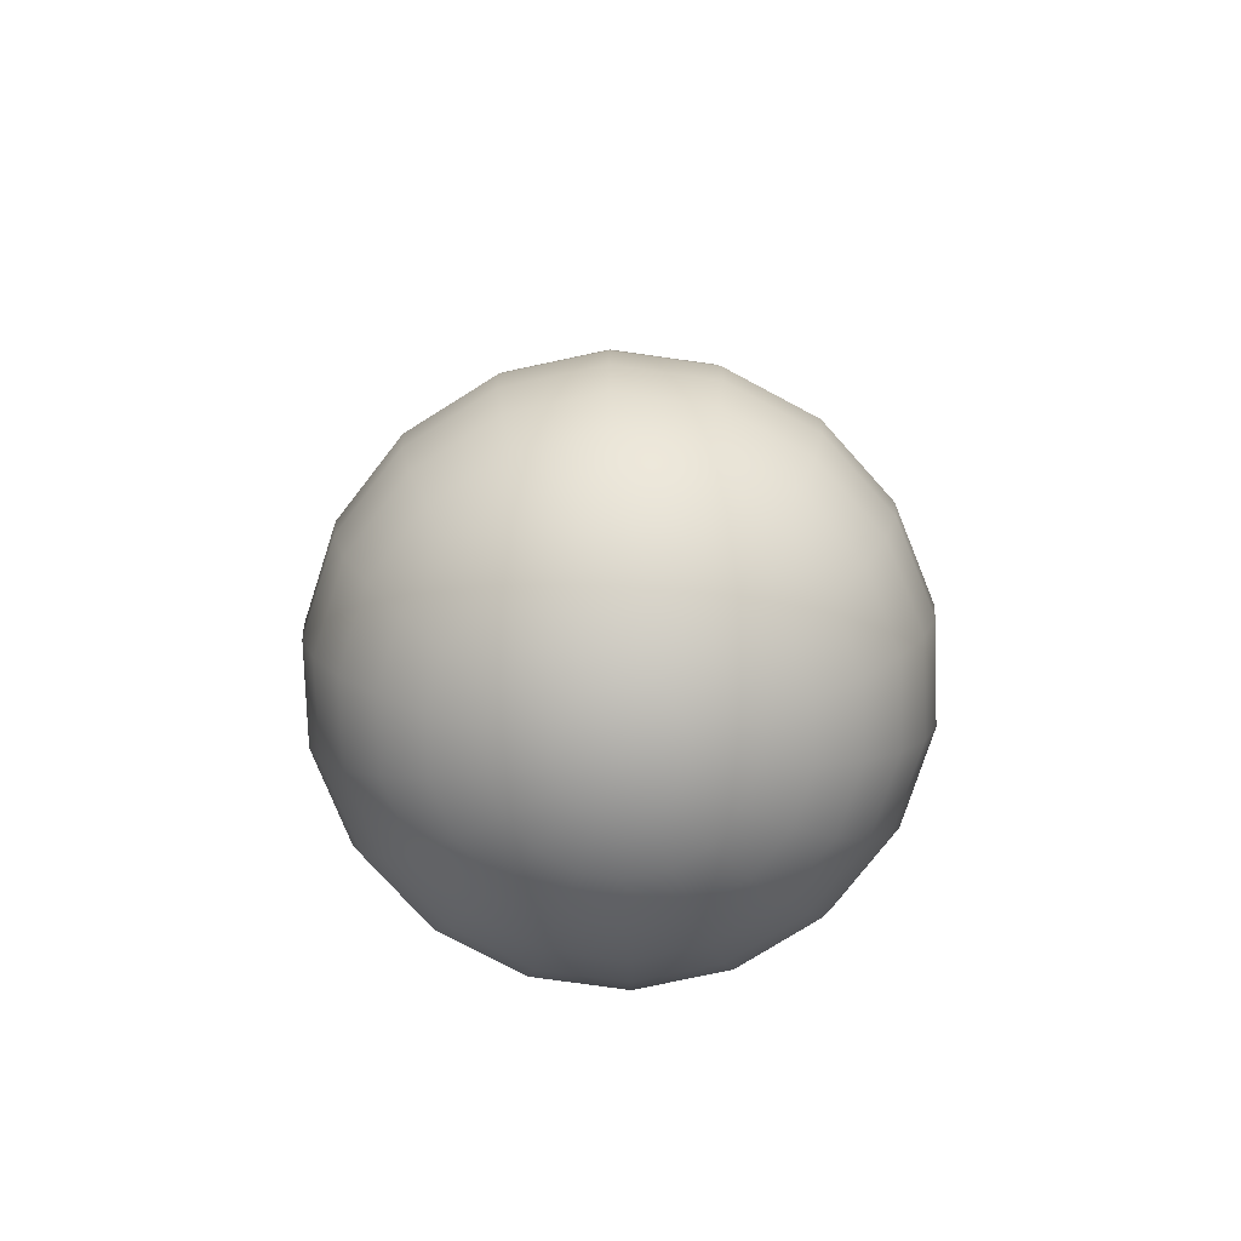
<metadata>
{"format":"obj","ext":"obj","renderer":"f3d","projection":"perspective","resolution":1024,"background":"white","views":[{"elev":-77.3,"azim":-78.0,"up":"+Y"}]}
</metadata>
<code>
o Bom_GameRes2
v -0.1079 1.882 -0.1079
v -0.07903 2.099 -0.07903
v 0 1.882 -0.1242
v 0 2.099 -0.1472
v -0.106 2.317 -0.106
v -0.1533 2.099 0
v -0.1163 2.31 0
v -0.1473 1.882 0
v -0.1121 1.665 0
v -0.104 1.665 -0.104
v 0 1.665 -0.14
v 0 1.665 -0.1268
v 0 1.882 -0.1359
v 0.1035 1.665 -0.1035
v 0.1089 1.882 -0.1089
v 0.07737 2.099 -0.07737
v 0.1562 1.665 0
v 0.1119 1.882 0
v 0.15 2.099 0
v 0.08577 1.448 -0.08577
v 0.1341 1.448 0
v 0 1.448 -0.1487
v 0.1114 1.232 -0.1114
v 0.1336 1.232 0
v 0 1.232 -0.1353
v -0.1112 1.232 -0.1112
v -0.0861 1.448 -0.0861
v 0 1.448 -0.1437
v -0.1572 1.448 0
v -0.1361 1.232 0
v -0.1261 1.015 0
v -0.09123 1.015 -0.09123
v 0 1.015 -0.1548
v 0 1.015 -0.1419
v 0.08699 1.015 -0.08699
v 0.1572 1.015 0
v 0.0902 1.015 0.0902
v 0.09093 1.232 0.09093
v 0 1.015 0.1368
v 0 1.232 0.1577
v 0.1116 1.448 0.1116
v 0 1.448 0.1269
v 0.08496 1.665 0.08496
v 0 1.665 0.142
v 0.1014 1.882 0.1014
v 0 1.882 0.1549
v 0.1078 2.099 0.1078
v 0 2.099 0.1111
v 0.152 2.317 0
v 0.0813 2.31 0.0813
v 0 2.317 0.1491
v -0.1045 2.099 0.1045
v -0.1039 2.316 0.1039
v -0.0811 1.882 0.0811
v -0.1098 1.665 0.1098
v -0.09643 1.448 0.09643
v -0.08899 1.232 0.08899
v -0.1113 1.015 0.1113
v -0.07679 2.335 0.07679
v 0 2.335 0.1088
v -0.1225 2.348 0
v -0.05759 2.34 0.05759
v 0 2.34 0.08149
v -0.08787 2.368 0
v -0.0957 2.36 -0.0957
v -0.06431 2.381 -0.06431
v 0 2.313 -0.1293
v 0 2.34 -0.1143
v 0 2.371 -0.08858
v 0.0896 2.312 -0.0896
v 0.08346 2.343 -0.08346
v 0.06283 2.372 -0.06283
v 0 2.377 0
v 0.09092 2.381 0
v 0.06175 2.365 0.06175
v 0.08486 2.345 0.08486
v 0.1373 2.361 0
v -0.006201 0.9045 -0.3869
v -0.006217 1.048 -0.3864
v 0.1261 0.9044 -0.3636
v 0.1259 1.048 -0.3631
v 0.2425 0.9044 -0.2964
v 0.2422 1.048 -0.296
v 0.3289 0.9044 -0.1935
v 0.3284 1.048 -0.1932
v 0.3749 0.9044 -0.0672
v 0.3743 1.048 -0.0671
v 0.3749 0.9044 0.0672
v 0.3743 1.048 0.0671
v 0.3292 0.9042 0.1934
v 0.3288 1.048 0.1925
v 0.2426 0.904 0.2968
v 0.2195 1.02 0.3022
v 0.1261 0.9044 0.3637
v 0.1774 1.038 0.3282
v 0.1253 1.048 0.3634
v 0.05766 1.123 0.176
v 0.1994 1.048 0.2787
v -0.006201 0.9045 0.3869
v -0.006217 1.048 0.3864
v -0.1384 0.9044 0.3637
v -0.1382 1.048 0.3631
v -0.255 0.9043 0.2965
v -0.2537 1.052 0.2839
v -0.3414 0.9044 0.1934
v -0.3409 1.048 0.1931
v -0.3872 0.9046 0.06718
v -0.3867 1.048 0.0671
v -0.3872 0.9046 -0.06718
v -0.3867 1.048 -0.0671
v -0.3413 0.9045 -0.1935
v -0.3408 1.048 -0.1932
v -0.2549 0.9045 -0.2964
v -0.2546 1.048 -0.296
v -0.1908 1.123 -0.03254
v -0.1908 1.123 0.03254
v -0.1385 0.9045 -0.3636
v -0.1384 1.048 -0.3631
v 0.1143 1.123 -0.1436
v 0.05788 1.123 -0.1761
v 0.2524 1.038 0.2656
v -0.1685 1.123 0.09373
v -0.1267 1.123 0.1436
v -0.07032 1.123 -0.1761
v -0.1267 1.123 -0.1436
v 0.1784 1.123 0.03254
v 0.1784 1.123 -0.03254
v -0.07031 1.123 0.1761
v -0.006217 1.123 0.1874
v -0.1685 1.123 -0.09371
v 0.1561 1.123 -0.0937
v -0.006217 1.123 -0.1874
v 0.156 1.123 0.09343
v -0.006217 1.11 -0.1557
v 0.04703 1.11 -0.1463
v 0.09386 1.11 -0.1193
v 0.1286 1.11 -0.07785
v 0.1471 1.11 -0.02704
v 0.1471 1.11 0.02704
v 0.1286 1.11 0.07785
v 0.09386 1.11 0.1193
v 0.1139 1.123 0.1432
v 0.04704 1.11 0.1463
v -0.006217 1.11 0.1557
v -0.05946 1.11 0.1463
v -0.1063 1.11 0.1193
v -0.141 1.11 0.07784
v -0.1595 1.11 0.02703
v -0.1595 1.11 -0.02703
v -0.141 1.11 -0.07784
v -0.1063 1.11 -0.1193
v -0.05946 1.11 -0.1463
v -0.006217 1.11 0
v 0 -0.7096 -0.7094
v 0 -0.5575 -0.8343
v 0.2426 -0.7096 -0.6667
v 0.2853 -0.5575 -0.7839
v 0 0.5575 -0.8343
v 0 0.7096 -0.7094
v 0.2853 0.5575 -0.7839
v 0.2426 0.7096 -0.6667
v 0 -0.8344 -0.5574
v 0.1906 -0.8344 -0.5237
v 0 0.384 -0.927
v 0.3171 0.384 -0.8711
v 0 -0.9271 -0.3839
v 0.1313 -0.9271 -0.3607
v 0 0.1958 -0.9841
v 0.3366 0.1958 -0.9248
v 0 -0.9842 -0.1956
v 0.0669 -0.9842 -0.1838
v 0 0 -1.003
v 0.3432 0 -0.9429
v 0 -1.003 -0
v 0 -0.1958 -0.9841
v 0.3366 -0.1958 -0.9248
v 0 -0.384 -0.927
v 0.3171 -0.384 -0.8711
v -9e-06 0.834 -0.558
v 0.1908 0.834 -0.5243
v 0.5362 -0.5575 -0.6391
v 0.5959 -0.384 -0.7101
v 0.456 0.7096 -0.5435
v 0.3587 0.834 -0.4275
v 0.456 -0.7096 -0.5435
v 0.5362 0.5575 -0.6391
v 0.3583 -0.8344 -0.427
v 0.5959 0.384 -0.7101
v 0.2467 -0.9271 -0.294
v 0.6326 0.1958 -0.7539
v 0.1257 -0.9842 -0.1498
v 0.645 0 -0.7687
v 0.6326 -0.1958 -0.7539
v 0.1694 -0.9842 -0.0978
v 0.3324 -0.9271 -0.1919
v 0.869 0 -0.5017
v 0.8523 0.1958 -0.4921
v 0.8523 -0.1958 -0.4921
v 0.8028 -0.384 -0.4635
v 0.4833 0.8339 -0.279
v 0.7225 -0.5575 -0.4171
v 0.6144 0.7096 -0.3547
v 0.6144 -0.7096 -0.3547
v 0.7225 0.5575 -0.4171
v 0.4827 -0.8344 -0.2787
v 0.8028 0.384 -0.4635
v 0.6987 0.7096 -0.1232
v 0.5496 0.8339 -0.0969
v 0.6987 -0.7096 -0.1232
v 0.8216 -0.5575 -0.1449
v 0.8216 0.5575 -0.1449
v 0.5489 -0.8344 -0.09678
v 0.9129 0.384 -0.161
v 0.378 -0.9271 -0.06666
v 0.9692 0.1958 -0.1709
v 0.1926 -0.9842 -0.03397
v 0.9882 0 -0.1742
v 0.9692 -0.1958 -0.1709
v 0.9129 -0.384 -0.161
v 0.9882 -0 0.1742
v 0.9692 0.1958 0.1709
v 0.1926 -0.9842 0.03397
v 0.9692 -0.1958 0.1709
v 0.9129 -0.384 0.161
v 0.5496 0.8339 0.0969
v 0.8216 -0.5575 0.1449
v 0.6987 0.7096 0.1232
v 0.6987 -0.7096 0.1232
v 0.8216 0.5575 0.1449
v 0.5489 -0.8344 0.09678
v 0.9129 0.384 0.161
v 0.378 -0.9271 0.06666
v 0.6144 -0.7096 0.3547
v 0.7225 -0.5575 0.4171
v 0.7225 0.5575 0.4171
v 0.6144 0.7096 0.3547
v 0.4827 -0.8344 0.2787
v 0.8028 0.384 0.4635
v 0.3324 -0.9271 0.1919
v 0.8523 0.1958 0.4921
v 0.1694 -0.9842 0.0978
v 0.869 -0 0.5017
v 0.8523 -0.1958 0.4921
v 0.8028 -0.384 0.4635
v 0.4833 0.8339 0.279
v 0.1257 -0.9842 0.1498
v 0.6326 -0.1958 0.7539
v 0.645 -0 0.7687
v 0.5959 -0.384 0.7101
v 0.3587 0.834 0.4275
v 0.5362 -0.5575 0.6391
v 0.456 0.7096 0.5435
v 0.456 -0.7096 0.5435
v 0.5362 0.5575 0.6391
v 0.3583 -0.8344 0.427
v 0.5959 0.384 0.7101
v 0.2467 -0.9271 0.294
v 0.6326 0.1958 0.7539
v 0.2853 0.5575 0.7839
v 0.2426 0.7096 0.6667
v 0.1906 -0.8344 0.5237
v 0.2426 -0.7096 0.6667
v 0.3171 0.384 0.8711
v 0.1313 -0.9271 0.3607
v 0.3366 0.1958 0.9248
v 0.0669 -0.9842 0.1838
v 0.3432 -0 0.9429
v 0.3366 -0.1958 0.9248
v 0.3171 -0.384 0.8711
v 0.1908 0.834 0.5243
v 0.2853 -0.5575 0.7839
v 0 -0.1958 0.9841
v 0 -0 1.003
v 0 -0.384 0.927
v -9e-06 0.834 0.558
v 0 -0.5575 0.8343
v 0 0.7096 0.7094
v 0 -0.7096 0.7094
v 0 0.5575 0.8343
v 0 -0.8344 0.5574
v 0 0.384 0.927
v 0 -0.9271 0.3839
v 0 0.1958 0.9841
v 0 -0.9842 0.1956
v -0.1906 -0.8344 0.5237
v -0.2426 -0.7096 0.6667
v -0.3171 0.384 0.8711
v -0.2853 0.5575 0.7839
v -0.1313 -0.9271 0.3607
v -0.3366 0.1958 0.9248
v -0.0669 -0.9842 0.1838
v -0.3432 -0 0.9429
v -0.3366 -0.1958 0.9248
v -0.3171 -0.384 0.8711
v -0.1908 0.834 0.5243
v -0.2853 -0.5575 0.7839
v -0.2426 0.7096 0.6667
v -0.5959 -0.384 0.7101
v -0.6326 -0.1958 0.7539
v -0.3586 0.834 0.4274
v -0.5362 -0.5575 0.6391
v -0.456 0.7096 0.5435
v -0.456 -0.7096 0.5435
v -0.5362 0.5575 0.6391
v -0.3583 -0.8344 0.427
v -0.5959 0.384 0.7101
v -0.2467 -0.9271 0.294
v -0.6326 0.1958 0.7539
v -0.1257 -0.9842 0.1498
v -0.645 -0 0.7687
v -0.3324 -0.9271 0.1919
v -0.4827 -0.8344 0.2787
v -0.8523 0.1958 0.4921
v -0.8028 0.384 0.4635
v -0.1694 -0.9842 0.0978
v -0.869 -0 0.5017
v -0.8523 -0.1958 0.4921
v -0.8028 -0.384 0.4635
v -0.4832 0.834 0.2789
v -0.7225 -0.5575 0.4171
v -0.6144 0.7096 0.3547
v -0.6144 -0.7096 0.3547
v -0.7225 0.5575 0.4171
v -0.5494 0.834 0.09688
v -0.8216 -0.5575 0.1449
v -0.9129 -0.384 0.161
v -0.6987 0.7096 0.1232
v -0.6987 -0.7096 0.1232
v -0.8216 0.5575 0.1449
v -0.5489 -0.8344 0.09678
v -0.9129 0.384 0.161
v -0.378 -0.9271 0.06666
v -0.9692 0.1958 0.1709
v -0.1926 -0.9842 0.03397
v -0.9882 -0 0.1742
v -0.9692 -0.1958 0.1709
v -0.9692 0.1958 -0.1709
v -0.9129 0.384 -0.161
v -0.1926 -0.9842 -0.03397
v -0.378 -0.9271 -0.06666
v -0.9882 0 -0.1742
v -0.9692 -0.1958 -0.1709
v -0.9129 -0.384 -0.161
v -0.5494 0.834 -0.09688
v -0.8216 -0.5575 -0.1449
v -0.6987 0.7096 -0.1232
v -0.6987 -0.7096 -0.1232
v -0.8216 0.5575 -0.1449
v -0.5489 -0.8344 -0.09678
v -0.7225 -0.5575 -0.4171
v -0.8028 -0.384 -0.4635
v -0.6144 0.7096 -0.3547
v -0.4832 0.834 -0.2789
v -0.6144 -0.7096 -0.3547
v -0.7225 0.5575 -0.4171
v -0.4827 -0.8344 -0.2787
v -0.8028 0.384 -0.4635
v -0.3324 -0.9271 -0.1919
v -0.8523 0.1958 -0.4921
v -0.1694 -0.9842 -0.0978
v -0.869 0 -0.5017
v -0.8523 -0.1958 -0.4921
v -0.1257 -0.9842 -0.1498
v -0.2467 -0.9271 -0.294
v -0.645 0 -0.7687
v -0.6326 0.1958 -0.7539
v -0.6326 -0.1958 -0.7539
v -0.5959 -0.384 -0.7101
v -0.3586 0.834 -0.4274
v -0.5362 -0.5575 -0.6391
v -0.456 0.7096 -0.5435
v -0.456 -0.7096 -0.5435
v -0.5362 0.5575 -0.6391
v -0.3583 -0.8344 -0.427
v -0.5959 0.384 -0.7101
v -0.2426 0.7096 -0.6667
v -0.1908 0.834 -0.5243
v -0.2426 -0.7096 -0.6667
v -0.2853 -0.5575 -0.7839
v -0.2853 0.5575 -0.7839
v -0.1906 -0.8344 -0.5237
v -0.3171 0.384 -0.8711
v -0.1313 -0.9271 -0.3607
v -0.3366 0.1958 -0.9248
v -0.0669 -0.9842 -0.1838
v -0.3432 0 -0.9429
v -0.3366 -0.1958 -0.9248
v -0.3171 -0.384 -0.8711
f 1 2 3
f 4 3 2
f 2 5 4
f 67 4 5
f 6 7 2
f 5 2 7
f 8 6 1
f 2 1 6
f 9 8 10
f 1 10 8
f 10 1 11
f 3 11 1
f 12 13 14
f 15 14 13
f 13 4 15
f 16 15 4
f 14 15 17
f 18 17 15
f 15 16 18
f 19 18 16
f 20 14 21
f 17 21 14
f 22 12 20
f 14 20 12
f 23 20 24
f 21 24 20
f 25 22 23
f 20 23 22
f 26 27 25
f 28 25 27
f 27 10 28
f 11 28 10
f 29 9 27
f 10 27 9
f 30 29 26
f 27 26 29
f 31 30 32
f 26 32 30
f 32 26 33
f 25 33 26
f 34 25 35
f 23 35 25
f 35 23 36
f 24 36 23
f 36 24 37
f 38 37 24
f 37 38 39
f 40 39 38
f 38 41 40
f 42 40 41
f 24 21 38
f 41 38 21
f 41 43 42
f 44 42 43
f 21 17 41
f 43 41 17
f 43 45 44
f 46 44 45
f 17 18 43
f 45 43 18
f 45 47 46
f 48 46 47
f 18 19 45
f 47 45 19
f 19 49 47
f 50 47 49
f 47 50 48
f 51 48 50
f 48 51 52
f 53 52 51
f 46 48 54
f 52 54 48
f 52 53 6
f 7 6 53
f 54 52 8
f 6 8 52
f 44 46 55
f 54 55 46
f 55 54 9
f 8 9 54
f 42 44 56
f 55 56 44
f 56 55 29
f 9 29 55
f 40 42 57
f 56 57 42
f 57 56 30
f 29 30 56
f 39 40 58
f 57 58 40
f 58 57 31
f 30 31 57
f 53 51 59
f 60 59 51
f 7 53 61
f 59 61 53
f 59 60 62
f 63 62 60
f 61 59 64
f 62 64 59
f 5 7 65
f 61 65 7
f 65 61 66
f 64 66 61
f 67 5 68
f 65 68 5
f 68 65 69
f 66 69 65
f 70 67 71
f 68 71 67
f 71 68 72
f 69 72 68
f 72 69 73
f 69 66 73
f 74 72 73
f 75 74 73
f 63 75 73
f 62 63 73
f 64 62 73
f 66 64 73
f 60 76 63
f 75 63 76
f 76 77 75
f 74 75 77
f 51 50 60
f 76 60 50
f 50 49 76
f 77 76 49
f 49 70 77
f 71 77 70
f 77 71 74
f 72 74 71
f 16 70 19
f 49 19 70
f 4 67 16
f 70 16 67
f 78 79 80
f 81 80 79
f 80 81 82
f 83 82 81
f 82 83 84
f 85 84 83
f 84 85 86
f 87 86 85
f 86 87 88
f 89 88 87
f 88 89 90
f 91 90 89
f 92 93 94
f 95 94 93
f 96 95 97
f 98 97 95
f 94 96 99
f 100 99 96
f 99 100 101
f 102 101 100
f 101 102 103
f 104 103 102
f 103 104 105
f 106 105 104
f 105 106 107
f 108 107 106
f 107 108 109
f 110 109 108
f 109 110 111
f 112 111 110
f 111 112 113
f 114 113 112
f 110 108 115
f 116 115 108
f 113 114 117
f 118 117 114
f 117 118 78
f 79 78 118
f 83 81 119
f 120 119 81
f 90 121 92
f 93 92 121
f 106 104 122
f 123 122 104
f 118 114 124
f 125 124 114
f 89 87 126
f 127 126 87
f 102 100 128
f 129 128 100
f 112 110 130
f 115 130 110
f 85 83 131
f 119 131 83
f 108 106 116
f 122 116 106
f 81 79 120
f 132 120 79
f 79 118 132
f 124 132 118
f 91 89 133
f 126 133 89
f 104 102 123
f 128 123 102
f 114 112 125
f 130 125 112
f 87 85 127
f 131 127 85
f 100 96 129
f 97 129 96
f 134 135 132
f 120 132 135
f 135 136 120
f 119 120 136
f 136 137 119
f 131 119 137
f 137 138 131
f 127 131 138
f 138 139 127
f 126 127 139
f 139 140 126
f 133 126 140
f 140 141 133
f 142 133 141
f 141 143 142
f 97 142 143
f 143 144 97
f 129 97 144
f 144 145 129
f 128 129 145
f 145 146 128
f 123 128 146
f 146 147 123
f 122 123 147
f 147 148 122
f 116 122 148
f 148 149 116
f 115 116 149
f 149 150 115
f 130 115 150
f 150 151 130
f 125 130 151
f 151 152 125
f 124 125 152
f 152 134 124
f 132 124 134
f 98 95 121
f 93 121 95
f 98 121 133
f 91 133 121
f 98 142 97
f 142 98 133
f 95 96 94
f 90 91 121
f 135 134 153
f 136 135 153
f 137 136 153
f 138 137 153
f 139 138 153
f 140 139 153
f 141 140 153
f 143 141 153
f 144 143 153
f 145 144 153
f 146 145 153
f 147 146 153
f 148 147 153
f 149 148 153
f 150 149 153
f 151 150 153
f 152 151 153
f 134 152 153
f 154 155 156
f 157 156 155
f 158 159 160
f 161 160 159
f 162 154 163
f 156 163 154
f 164 158 165
f 160 165 158
f 166 162 167
f 163 167 162
f 168 164 169
f 165 169 164
f 170 166 171
f 167 171 166
f 172 168 173
f 169 173 168
f 170 171 174
f 175 172 176
f 173 176 172
f 177 175 178
f 176 178 175
f 179 78 180
f 80 180 78
f 155 177 157
f 178 157 177
f 159 179 161
f 180 161 179
f 157 178 181
f 182 181 178
f 161 180 183
f 184 183 180
f 156 157 185
f 181 185 157
f 160 161 186
f 183 186 161
f 163 156 187
f 185 187 156
f 165 160 188
f 186 188 160
f 167 163 189
f 187 189 163
f 169 165 190
f 188 190 165
f 171 167 191
f 189 191 167
f 173 169 192
f 190 192 169
f 171 191 174
f 176 173 193
f 192 193 173
f 178 176 182
f 193 182 176
f 180 80 184
f 82 184 80
f 191 189 194
f 195 194 189
f 192 190 196
f 197 196 190
f 191 194 174
f 193 192 198
f 196 198 192
f 182 193 199
f 198 199 193
f 184 82 200
f 84 200 82
f 181 182 201
f 199 201 182
f 183 184 202
f 200 202 184
f 185 181 203
f 201 203 181
f 186 183 204
f 202 204 183
f 187 185 205
f 203 205 185
f 188 186 206
f 204 206 186
f 189 187 195
f 205 195 187
f 190 188 197
f 206 197 188
f 202 200 207
f 208 207 200
f 203 201 209
f 210 209 201
f 204 202 211
f 207 211 202
f 205 203 212
f 209 212 203
f 206 204 213
f 211 213 204
f 195 205 214
f 212 214 205
f 197 206 215
f 213 215 206
f 194 195 216
f 214 216 195
f 196 197 217
f 215 217 197
f 194 216 174
f 198 196 218
f 217 218 196
f 199 198 219
f 218 219 198
f 200 84 208
f 86 208 84
f 201 199 210
f 219 210 199
f 217 215 220
f 221 220 215
f 216 222 174
f 218 217 223
f 220 223 217
f 219 218 224
f 223 224 218
f 208 86 225
f 88 225 86
f 210 219 226
f 224 226 219
f 207 208 227
f 225 227 208
f 209 210 228
f 226 228 210
f 211 207 229
f 227 229 207
f 212 209 230
f 228 230 209
f 213 211 231
f 229 231 211
f 214 212 232
f 230 232 212
f 215 213 221
f 231 221 213
f 216 214 222
f 232 222 214
f 228 226 233
f 234 233 226
f 229 227 235
f 236 235 227
f 230 228 237
f 233 237 228
f 231 229 238
f 235 238 229
f 232 230 239
f 237 239 230
f 221 231 240
f 238 240 231
f 222 232 241
f 239 241 232
f 220 221 242
f 240 242 221
f 222 241 174
f 223 220 243
f 242 243 220
f 224 223 244
f 243 244 223
f 225 88 245
f 90 245 88
f 226 224 234
f 244 234 224
f 227 225 236
f 245 236 225
f 241 246 174
f 243 242 247
f 248 247 242
f 244 243 249
f 247 249 243
f 245 90 250
f 92 250 90
f 234 244 251
f 249 251 244
f 236 245 252
f 250 252 245
f 233 234 253
f 251 253 234
f 235 236 254
f 252 254 236
f 237 233 255
f 253 255 233
f 238 235 256
f 254 256 235
f 239 237 257
f 255 257 237
f 240 238 258
f 256 258 238
f 241 239 246
f 257 246 239
f 242 240 248
f 258 248 240
f 254 252 259
f 260 259 252
f 255 253 261
f 262 261 253
f 256 254 263
f 259 263 254
f 257 255 264
f 261 264 255
f 258 256 265
f 263 265 256
f 246 257 266
f 264 266 257
f 248 258 267
f 265 267 258
f 246 266 174
f 247 248 268
f 267 268 248
f 249 247 269
f 268 269 247
f 250 92 270
f 94 270 92
f 251 249 271
f 269 271 249
f 252 250 260
f 270 260 250
f 253 251 262
f 271 262 251
f 268 267 272
f 273 272 267
f 269 268 274
f 272 274 268
f 270 94 275
f 99 275 94
f 271 269 276
f 274 276 269
f 260 270 277
f 275 277 270
f 262 271 278
f 276 278 271
f 259 260 279
f 277 279 260
f 261 262 280
f 278 280 262
f 263 259 281
f 279 281 259
f 264 261 282
f 280 282 261
f 265 263 283
f 281 283 263
f 266 264 284
f 282 284 264
f 267 265 273
f 283 273 265
f 266 284 174
f 280 278 285
f 286 285 278
f 281 279 287
f 288 287 279
f 282 280 289
f 285 289 280
f 283 281 290
f 287 290 281
f 284 282 291
f 289 291 282
f 273 283 292
f 290 292 283
f 284 291 174
f 272 273 293
f 292 293 273
f 274 272 294
f 293 294 272
f 275 99 295
f 101 295 99
f 276 274 296
f 294 296 274
f 277 275 297
f 295 297 275
f 278 276 286
f 296 286 276
f 279 277 288
f 297 288 277
f 294 293 298
f 299 298 293
f 295 101 300
f 103 300 101
f 296 294 301
f 298 301 294
f 297 295 302
f 300 302 295
f 286 296 303
f 301 303 296
f 288 297 304
f 302 304 297
f 285 286 305
f 303 305 286
f 287 288 306
f 304 306 288
f 289 285 307
f 305 307 285
f 290 287 308
f 306 308 287
f 291 289 309
f 307 309 289
f 292 290 310
f 308 310 290
f 291 309 174
f 293 292 299
f 310 299 292
f 307 305 311
f 312 311 305
f 308 306 313
f 314 313 306
f 309 307 315
f 311 315 307
f 310 308 316
f 313 316 308
f 309 315 174
f 299 310 317
f 316 317 310
f 298 299 318
f 317 318 299
f 300 103 319
f 105 319 103
f 301 298 320
f 318 320 298
f 302 300 321
f 319 321 300
f 303 301 322
f 320 322 301
f 304 302 323
f 321 323 302
f 305 303 312
f 322 312 303
f 306 304 314
f 323 314 304
f 319 105 324
f 107 324 105
f 320 318 325
f 326 325 318
f 321 319 327
f 324 327 319
f 322 320 328
f 325 328 320
f 323 321 329
f 327 329 321
f 312 322 330
f 328 330 322
f 314 323 331
f 329 331 323
f 311 312 332
f 330 332 312
f 313 314 333
f 331 333 314
f 315 311 334
f 332 334 311
f 316 313 335
f 333 335 313
f 315 334 174
f 317 316 336
f 335 336 316
f 318 317 326
f 336 326 317
f 333 331 337
f 338 337 331
f 334 332 339
f 340 339 332
f 335 333 341
f 337 341 333
f 334 339 174
f 336 335 342
f 341 342 335
f 326 336 343
f 342 343 336
f 324 107 344
f 109 344 107
f 325 326 345
f 343 345 326
f 327 324 346
f 344 346 324
f 328 325 347
f 345 347 325
f 329 327 348
f 346 348 327
f 330 328 349
f 347 349 328
f 331 329 338
f 348 338 329
f 332 330 340
f 349 340 330
f 345 343 350
f 351 350 343
f 346 344 352
f 353 352 344
f 347 345 354
f 350 354 345
f 348 346 355
f 352 355 346
f 349 347 356
f 354 356 347
f 338 348 357
f 355 357 348
f 340 349 358
f 356 358 349
f 337 338 359
f 357 359 338
f 339 340 360
f 358 360 340
f 341 337 361
f 359 361 337
f 339 360 174
f 342 341 362
f 361 362 341
f 343 342 351
f 362 351 342
f 344 109 353
f 111 353 109
f 360 358 363
f 364 363 358
f 361 359 365
f 366 365 359
f 360 363 174
f 362 361 367
f 365 367 361
f 351 362 368
f 367 368 362
f 353 111 369
f 113 369 111
f 350 351 370
f 368 370 351
f 352 353 371
f 369 371 353
f 354 350 372
f 370 372 350
f 355 352 373
f 371 373 352
f 356 354 374
f 372 374 354
f 357 355 375
f 373 375 355
f 358 356 364
f 374 364 356
f 359 357 366
f 375 366 357
f 371 369 376
f 377 376 369
f 372 370 378
f 379 378 370
f 373 371 380
f 376 380 371
f 374 372 381
f 378 381 372
f 375 373 382
f 380 382 373
f 364 374 383
f 381 383 374
f 366 375 384
f 382 384 375
f 363 364 385
f 383 385 364
f 365 366 386
f 384 386 366
f 363 385 174
f 367 365 387
f 386 387 365
f 368 367 388
f 387 388 367
f 369 113 377
f 117 377 113
f 370 368 379
f 388 379 368
f 386 384 172
f 168 172 384
f 385 170 174
f 387 386 175
f 172 175 386
f 388 387 177
f 175 177 387
f 377 117 179
f 78 179 117
f 379 388 155
f 177 155 388
f 376 377 159
f 179 159 377
f 378 379 154
f 155 154 379
f 380 376 158
f 159 158 376
f 381 378 162
f 154 162 378
f 382 380 164
f 158 164 380
f 383 381 166
f 162 166 381
f 384 382 168
f 164 168 382
f 385 383 170
f 166 170 383

</code>
